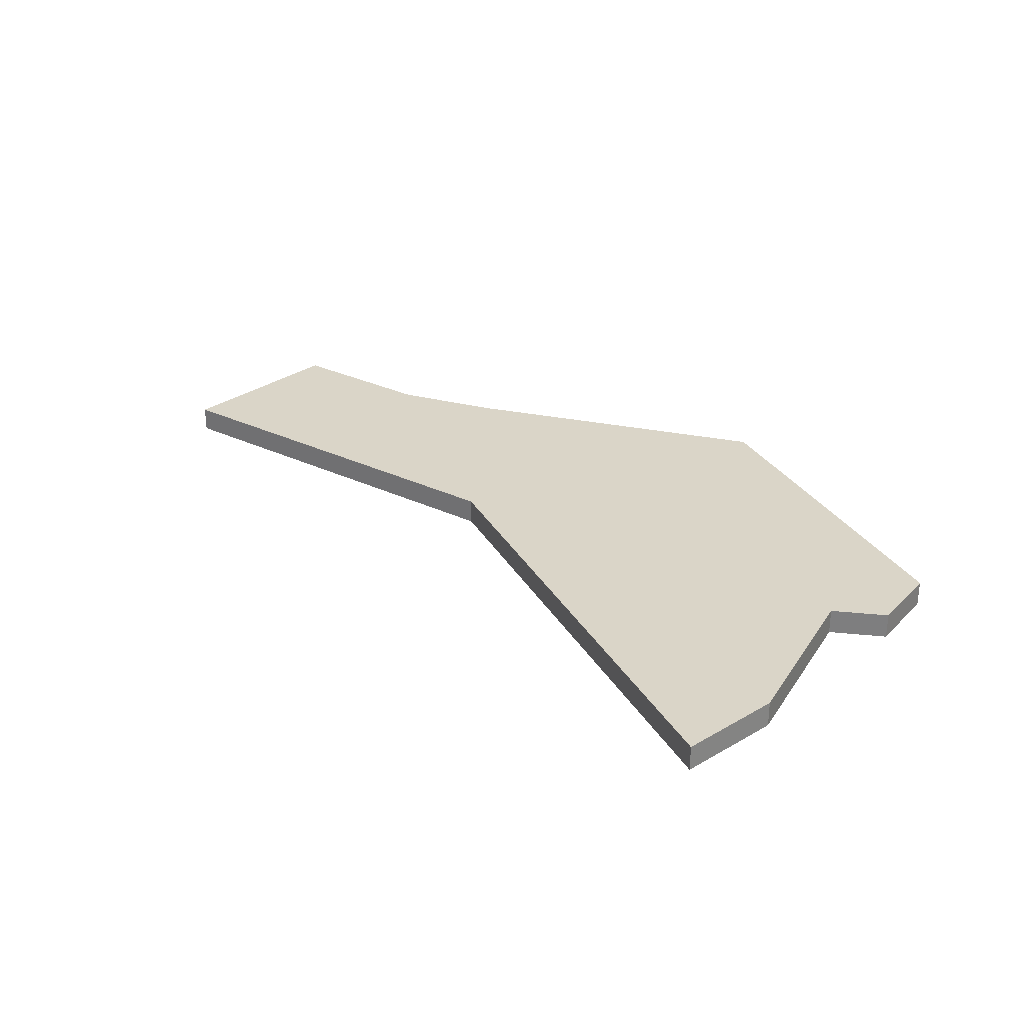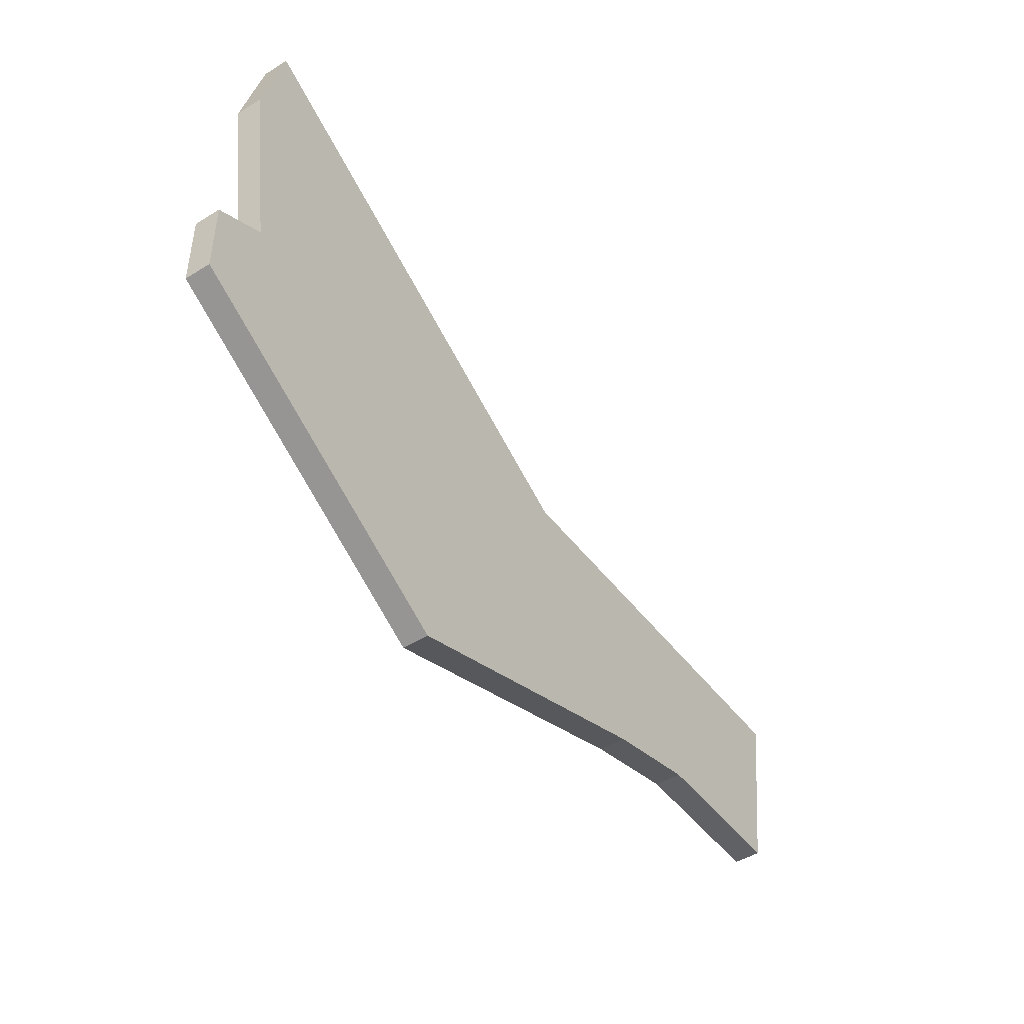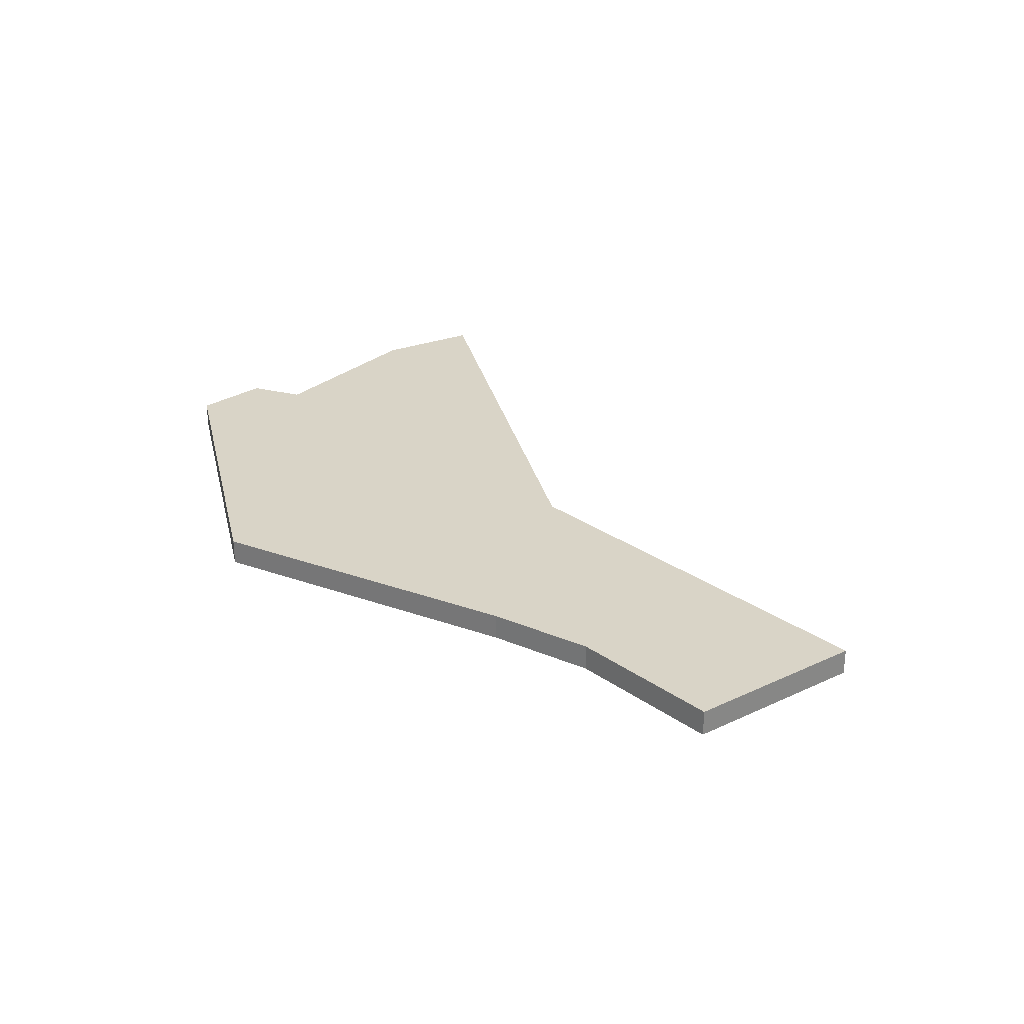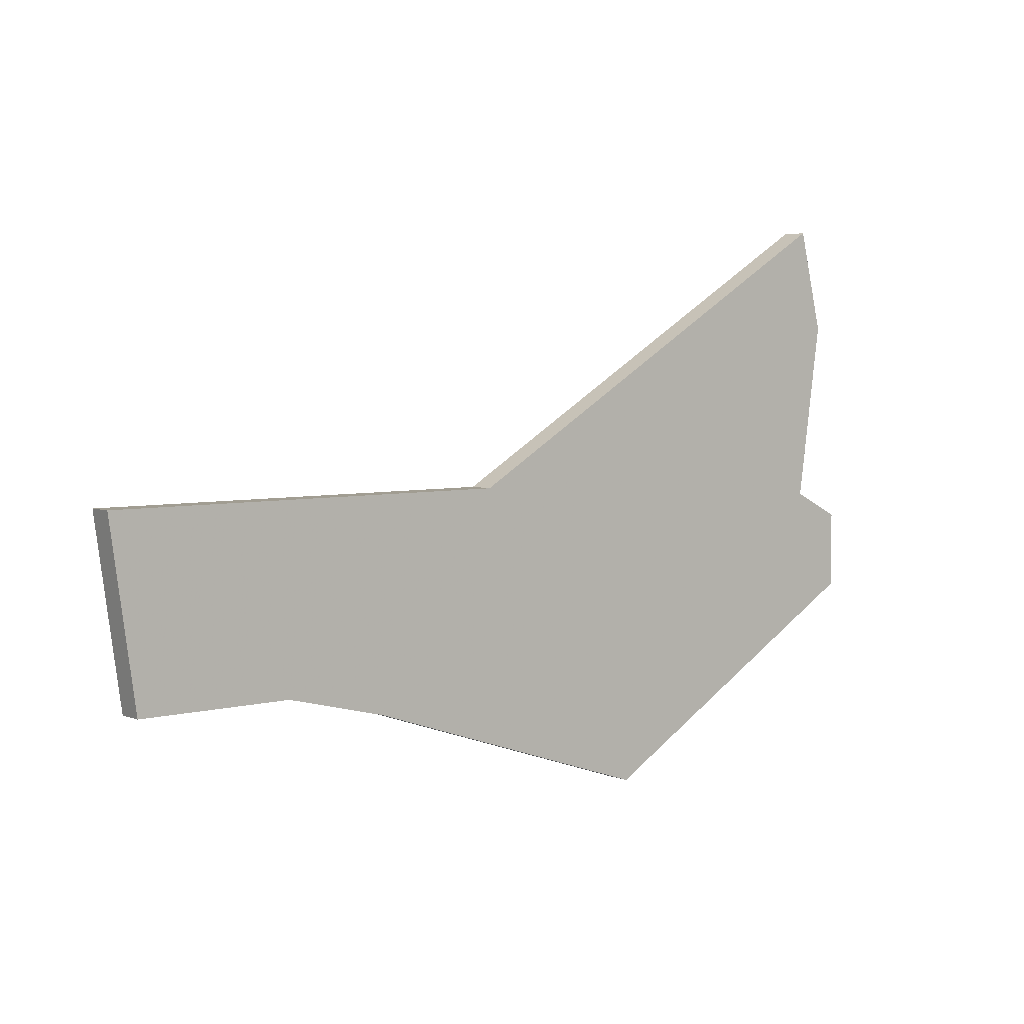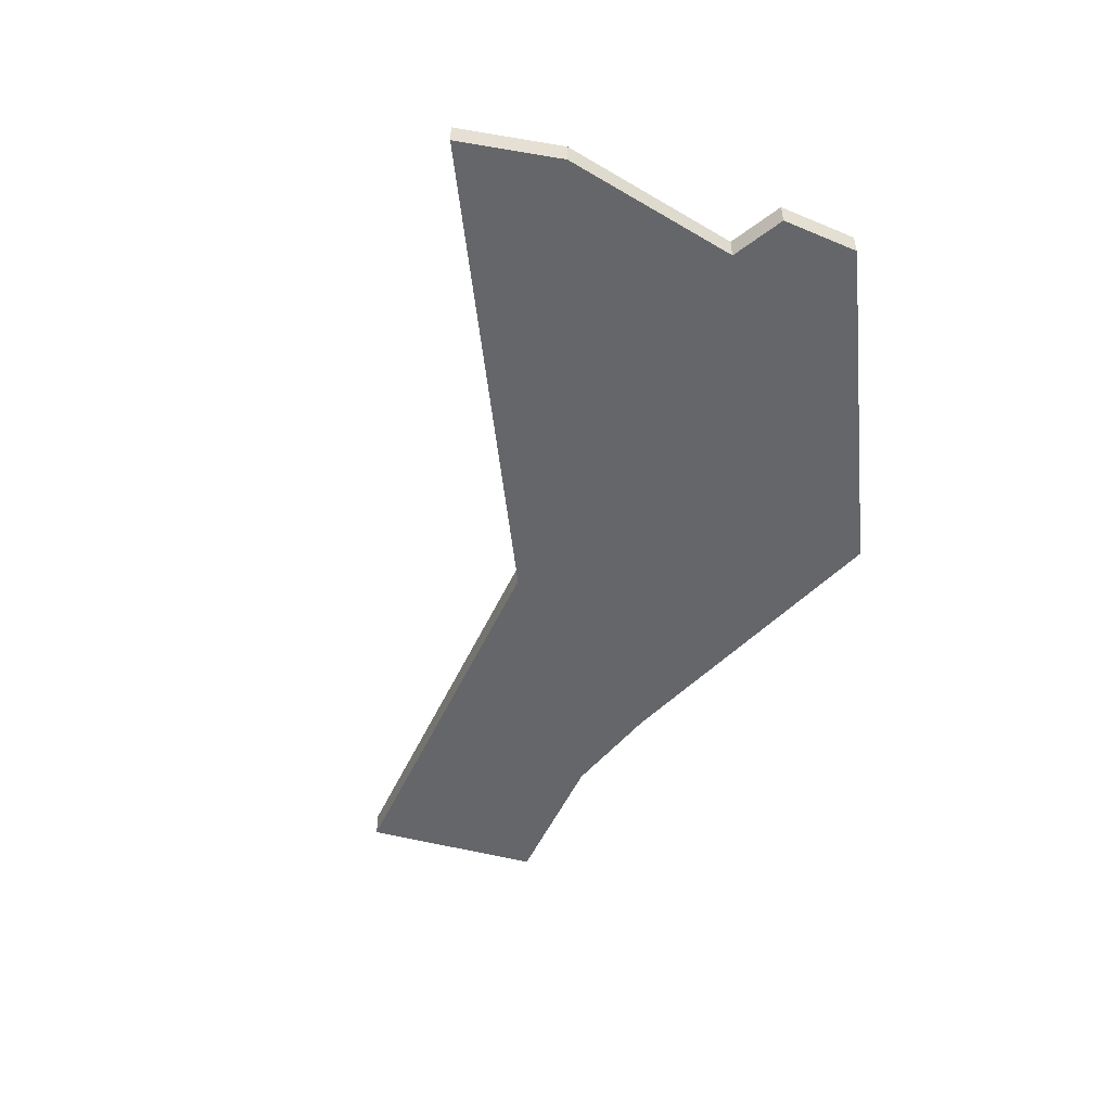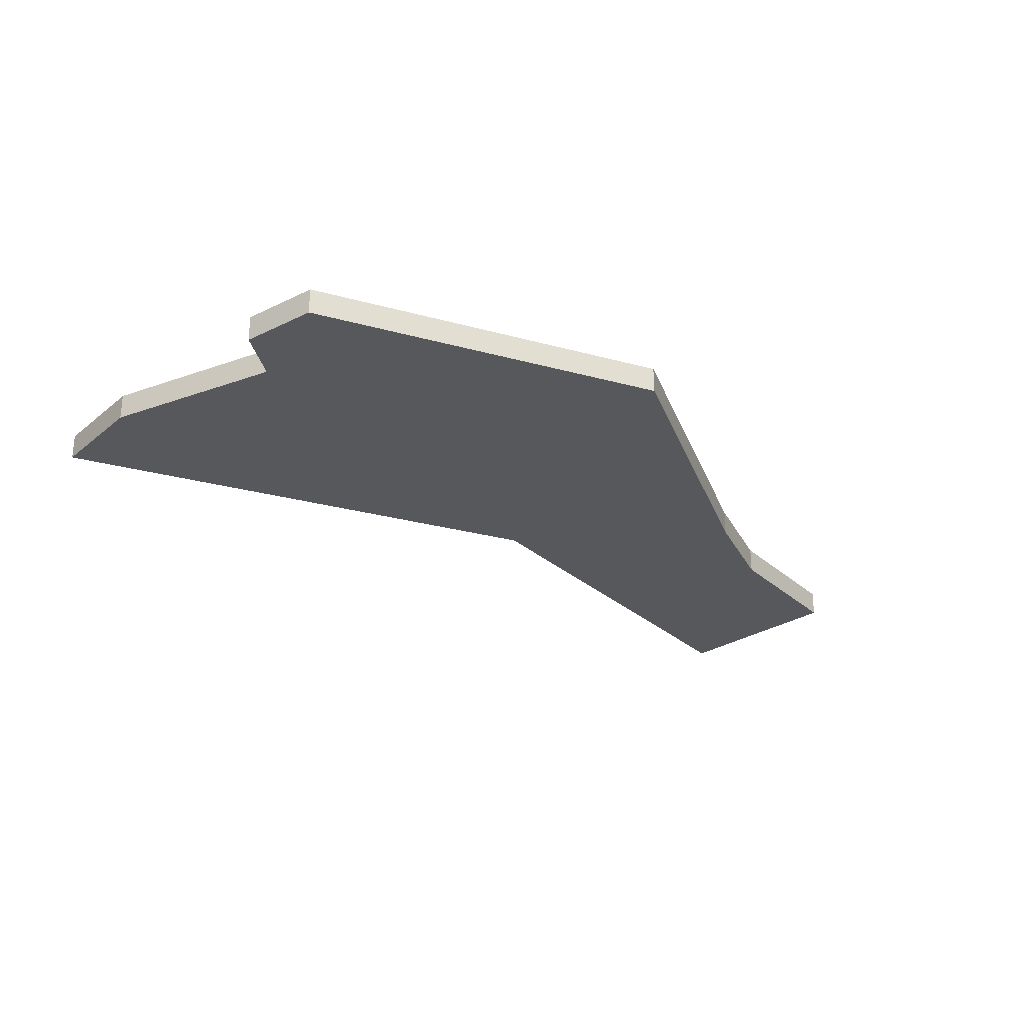
<metadata>
{"format":"obj","ext":"obj","renderer":"f3d","projection":"perspective","resolution":1024,"background":"white","views":[{"elev":29.2,"azim":-144.8,"up":"+Z"},{"elev":-46.8,"azim":-54.9,"up":"+Y"},{"elev":28.4,"azim":46.7,"up":"+Z"},{"elev":4.7,"azim":140.4,"up":"+Y"},{"elev":-51.9,"azim":-114.3,"up":"+Z"},{"elev":-27.7,"azim":-53.1,"up":"+Z"}]}
</metadata>
<code>
v 2823 -1302 0
v 2823 -1302 1
v 2839 -1297 0
v 2839 -1297 1
v 2830 -1290 0
v 2830 -1290 1
v 2813 -1280 0
v 2813 -1280 1
v 2813 -1291 0
v 2813 -1291 1
v 2846 -1290 0
v 2846 -1290 1
v 2812 -1284 0
v 2812 -1284 1
v 2845 -1297 0
v 2845 -1297 1
v 2811 -1292 0
v 2811 -1292 1
v 2811 -1295 0
v 2811 -1295 1
v 2835 -1298 0
v 2835 -1298 1
f 9 19 17
f 5 13 7
f 9 13 5
f 9 1 19
f 5 3 21
f 5 21 1
f 5 11 3
f 15 3 11
f 9 5 1
f 18 20 10
f 8 14 6
f 6 14 10
f 20 2 10
f 22 4 6
f 2 22 6
f 4 12 6
f 12 4 16
f 2 6 10
f 14 8 13
f 13 8 7
f 10 14 9
f 9 14 13
f 18 10 17
f 17 10 9
f 20 18 19
f 19 18 17
f 2 20 1
f 1 20 19
f 22 2 21
f 21 2 1
f 4 22 3
f 3 22 21
f 16 4 15
f 15 4 3
f 12 16 11
f 11 16 15
f 8 6 7
f 7 6 5
f 6 12 5
f 5 12 11

</code>
